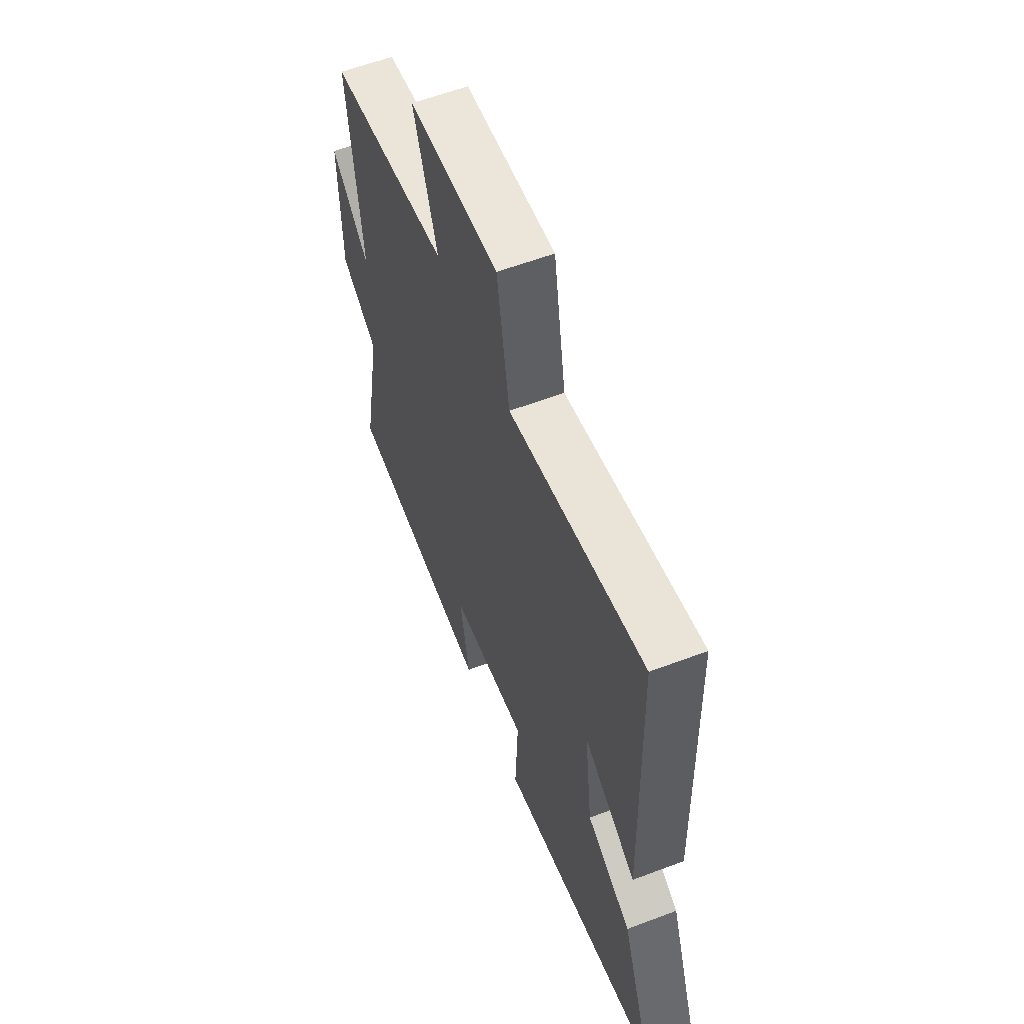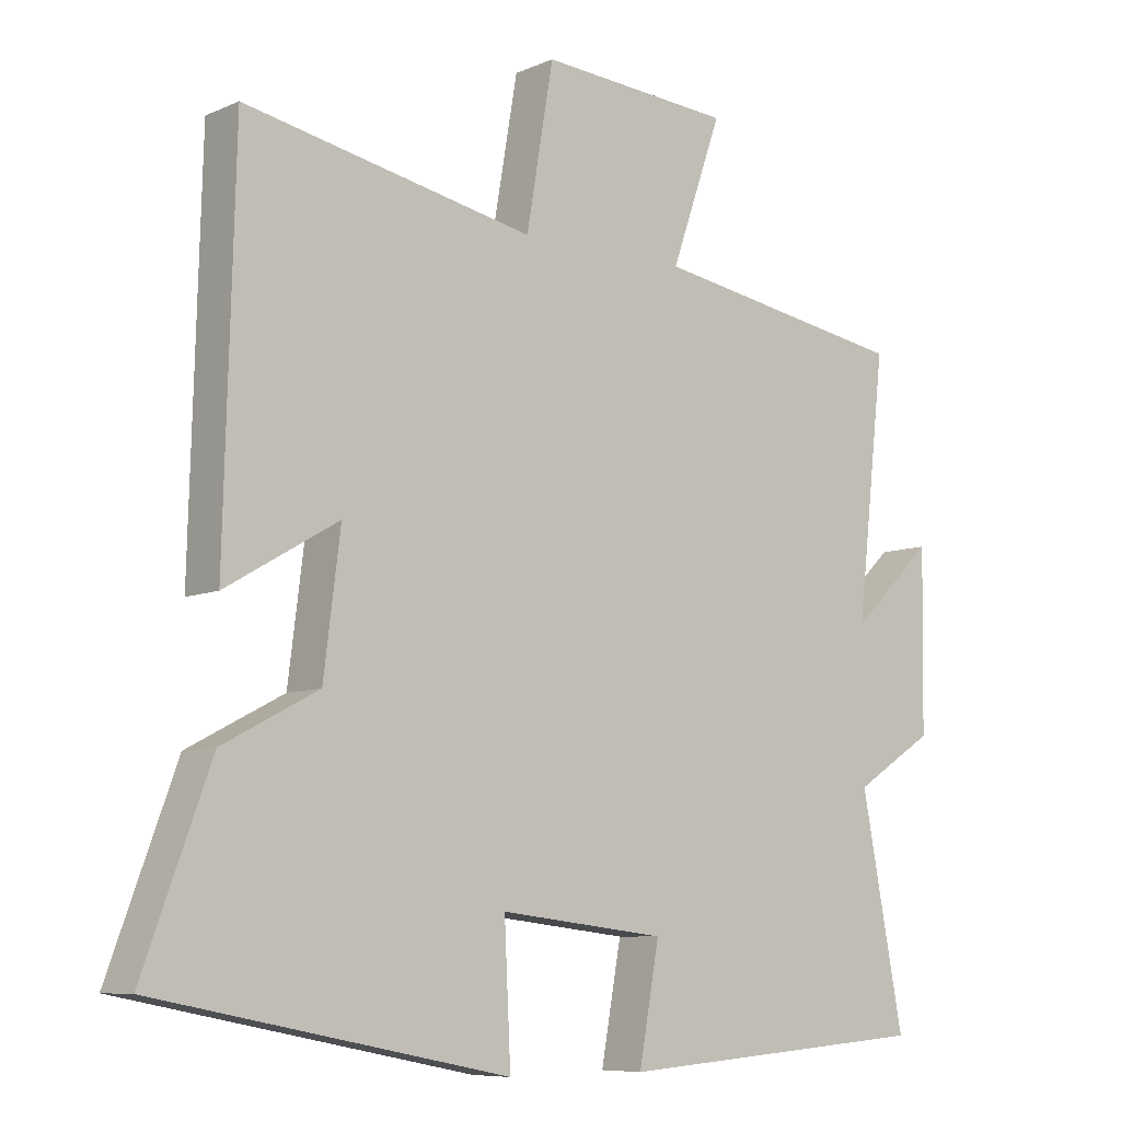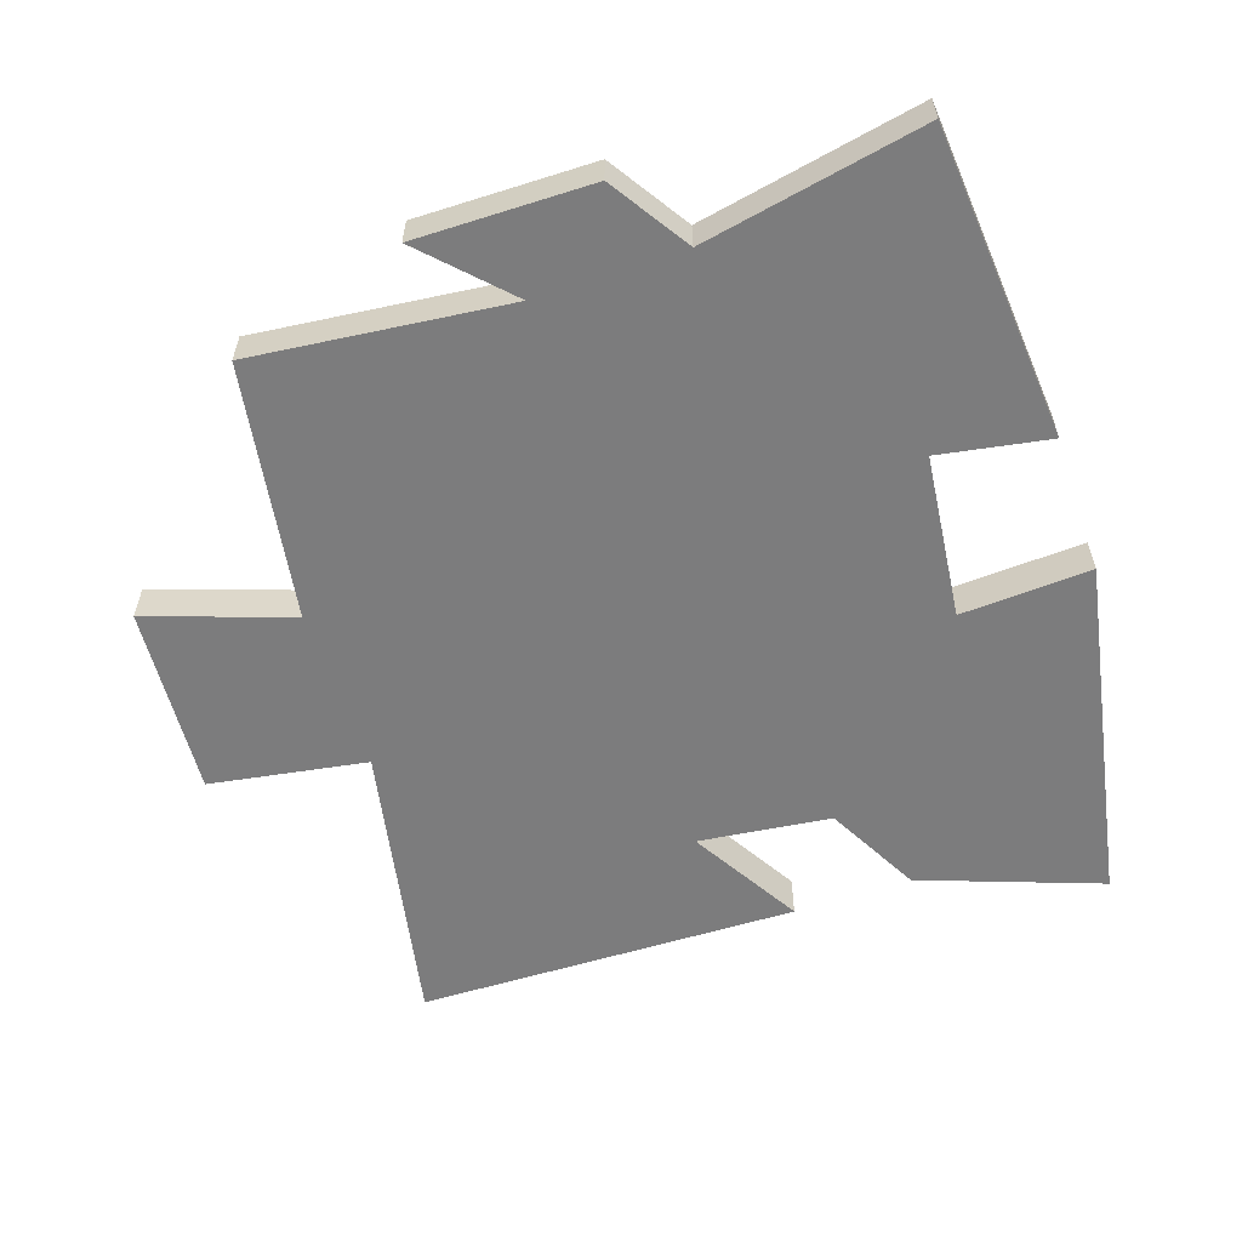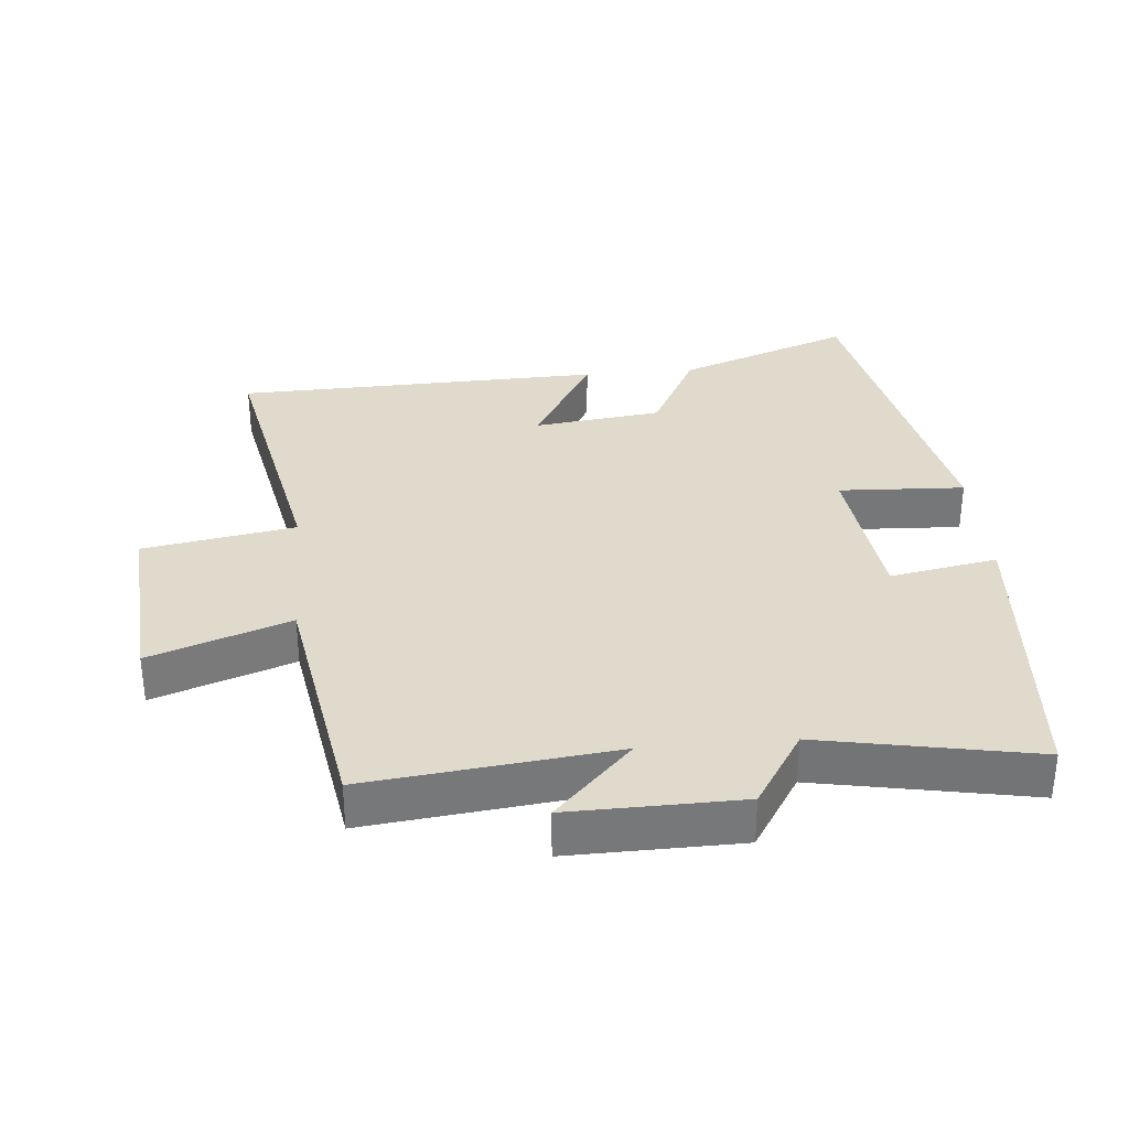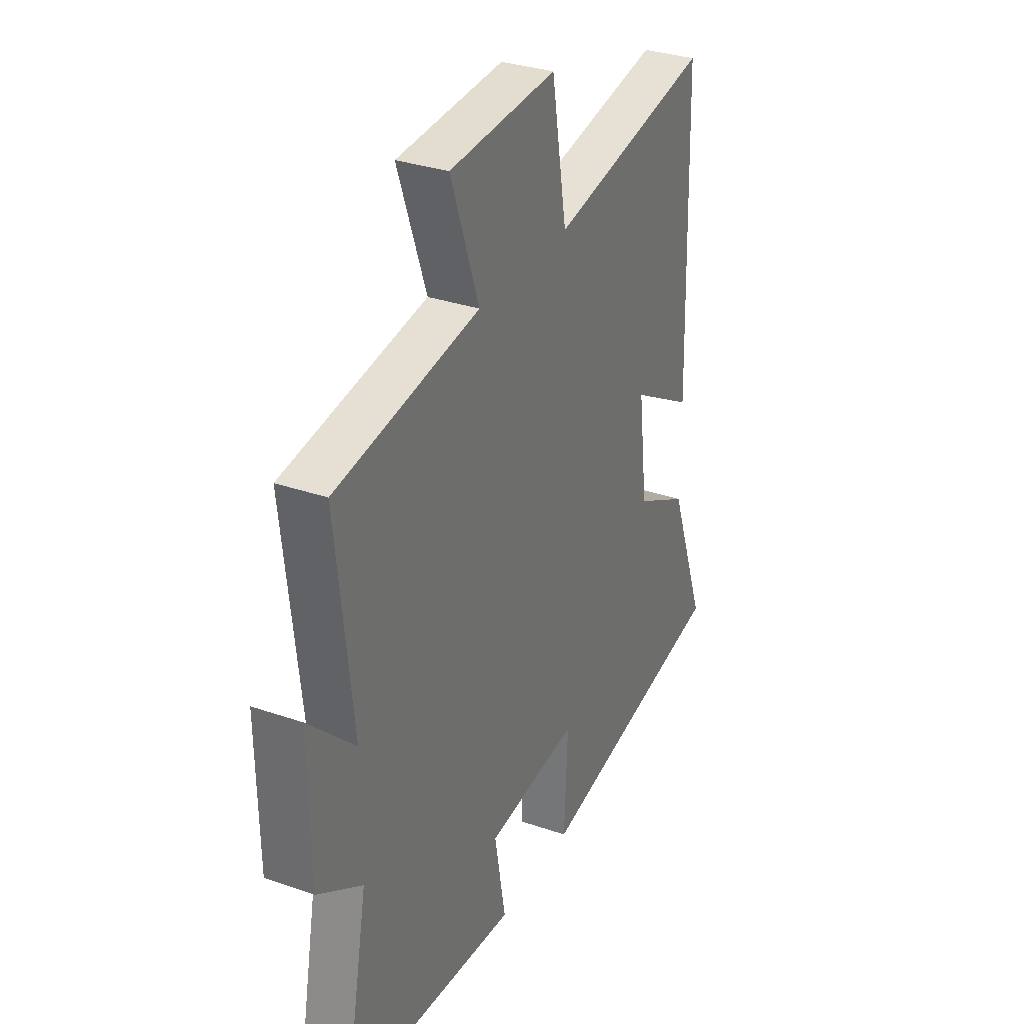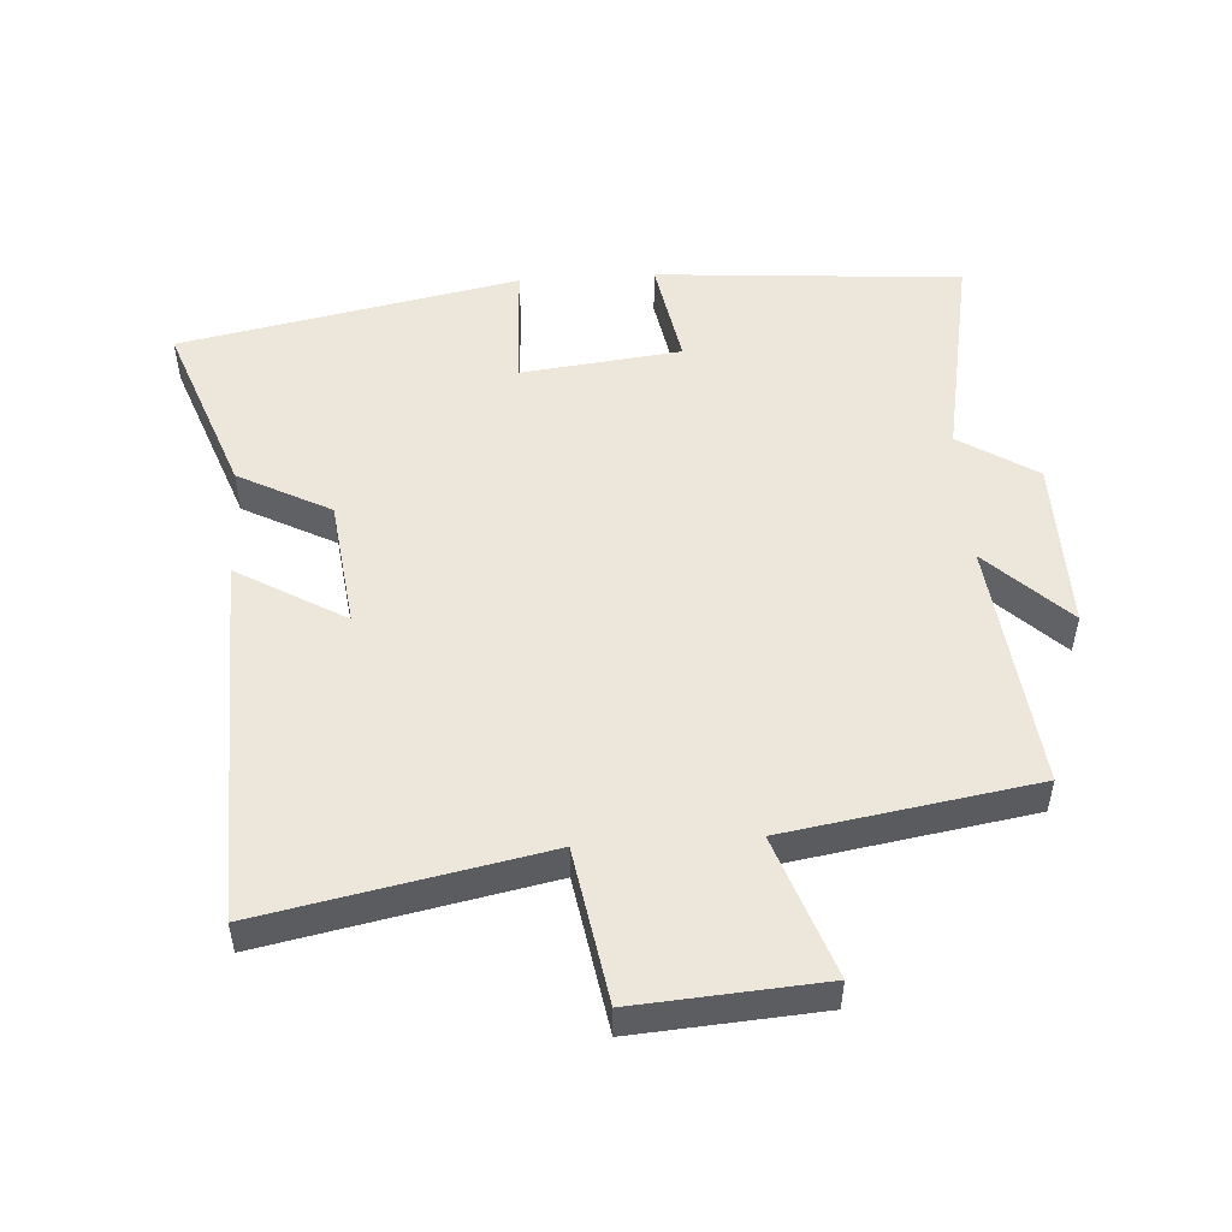
<metadata>
{"format":"obj","ext":"obj","renderer":"f3d","projection":"perspective","resolution":1024,"background":"white","views":[{"elev":59.5,"azim":-111.2,"up":"+Z"},{"elev":-8.0,"azim":-39.9,"up":"+Z"},{"elev":-58.8,"azim":108.9,"up":"+Y"},{"elev":33.1,"azim":84.9,"up":"+Y"},{"elev":31.9,"azim":116.0,"up":"+Z"},{"elev":51.4,"azim":-3.6,"up":"+Y"}]}
</metadata>
<code>
v -0.596 0.07 -0.4
v -0.5 0.07 -0.139
v -0.363 0.07 -0.067
v -0.339 0.07 0.125
v -0.5 0.07 0.031
v -0.485 0.07 0.583
v -0.07 0.07 0.5
v -0.031 0.07 0.728
v 0.245 0.07 0.708
v 0.172 0.07 0.5
v 0.542 0.07 0.439
v 0.5 0.07 0.069
v 0.619 0.07 0.184
v 0.615 0.07 -0.072
v 0.5 0.07 -0.145
v 0.561 0.07 -0.466
v 0.107 0.07 -0.5
v 0.136 0.07 -0.339
v -0.102 0.07 -0.311
v -0.093 0.07 -0.5
v -0.596 0 -0.4
v -0.5 0 -0.139
v -0.363 0 -0.067
v -0.339 0 0.125
v -0.5 0 0.031
v -0.485 0 0.583
v -0.07 0 0.5
v -0.031 0 0.728
v 0.245 0 0.708
v 0.172 0 0.5
v 0.542 0 0.439
v 0.5 0 0.069
v 0.619 0 0.184
v 0.615 0 -0.072
v 0.5 0 -0.145
v 0.561 0 -0.466
v 0.107 0 -0.5
v 0.136 0 -0.339
v -0.102 0 -0.311
v -0.093 0 -0.5
f 19 20 1 2
f 18 19 2 3
f 15 16 17 18
f 15 18 3 4
f 12 13 14 15
f 12 15 4
f 10 11 12 4
f 7 8 9 10
f 7 10 4 5
f 5 6 7
f 22 21 40 39
f 23 22 39 38
f 38 37 36 35
f 24 23 38 35
f 35 34 33 32
f 24 35 32
f 24 32 31 30
f 30 29 28 27
f 25 24 30 27
f 27 26 25
f 1 21 22 2
f 2 22 23 3
f 3 23 24 4
f 4 24 25 5
f 5 25 26 6
f 6 26 27 7
f 7 27 28 8
f 8 28 29 9
f 9 29 30 10
f 10 30 31 11
f 11 31 32 12
f 12 32 33 13
f 13 33 34 14
f 14 34 35 15
f 15 35 36 16
f 16 36 37 17
f 17 37 38 18
f 18 38 39 19
f 19 39 40 20
f 20 40 21 1

</code>
